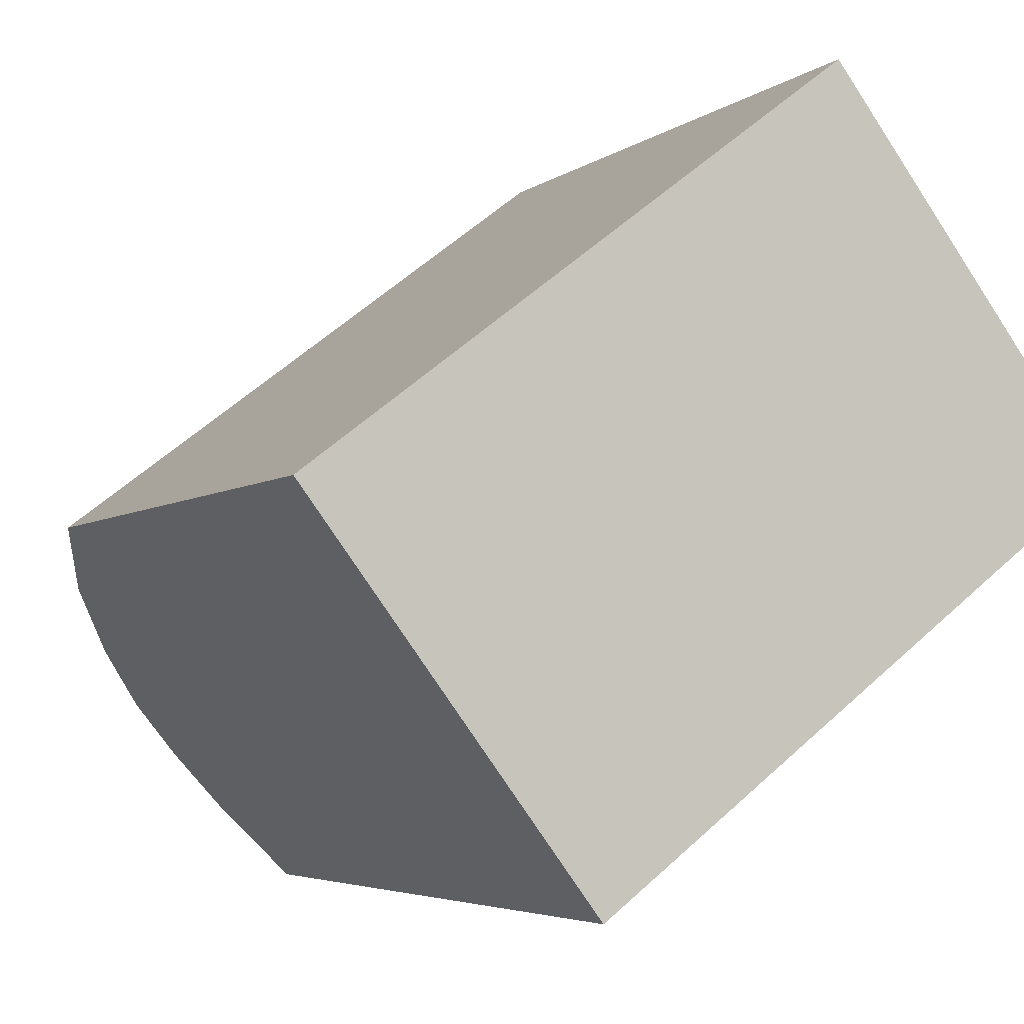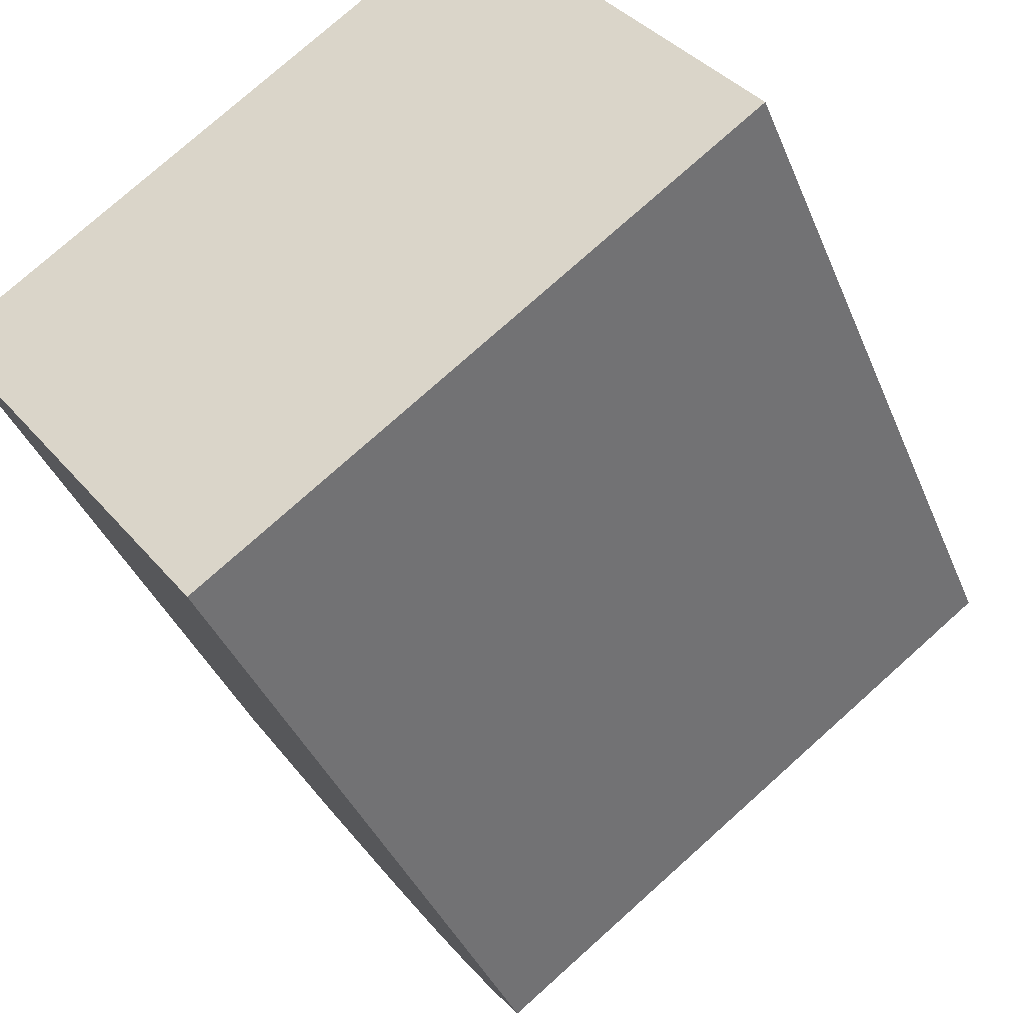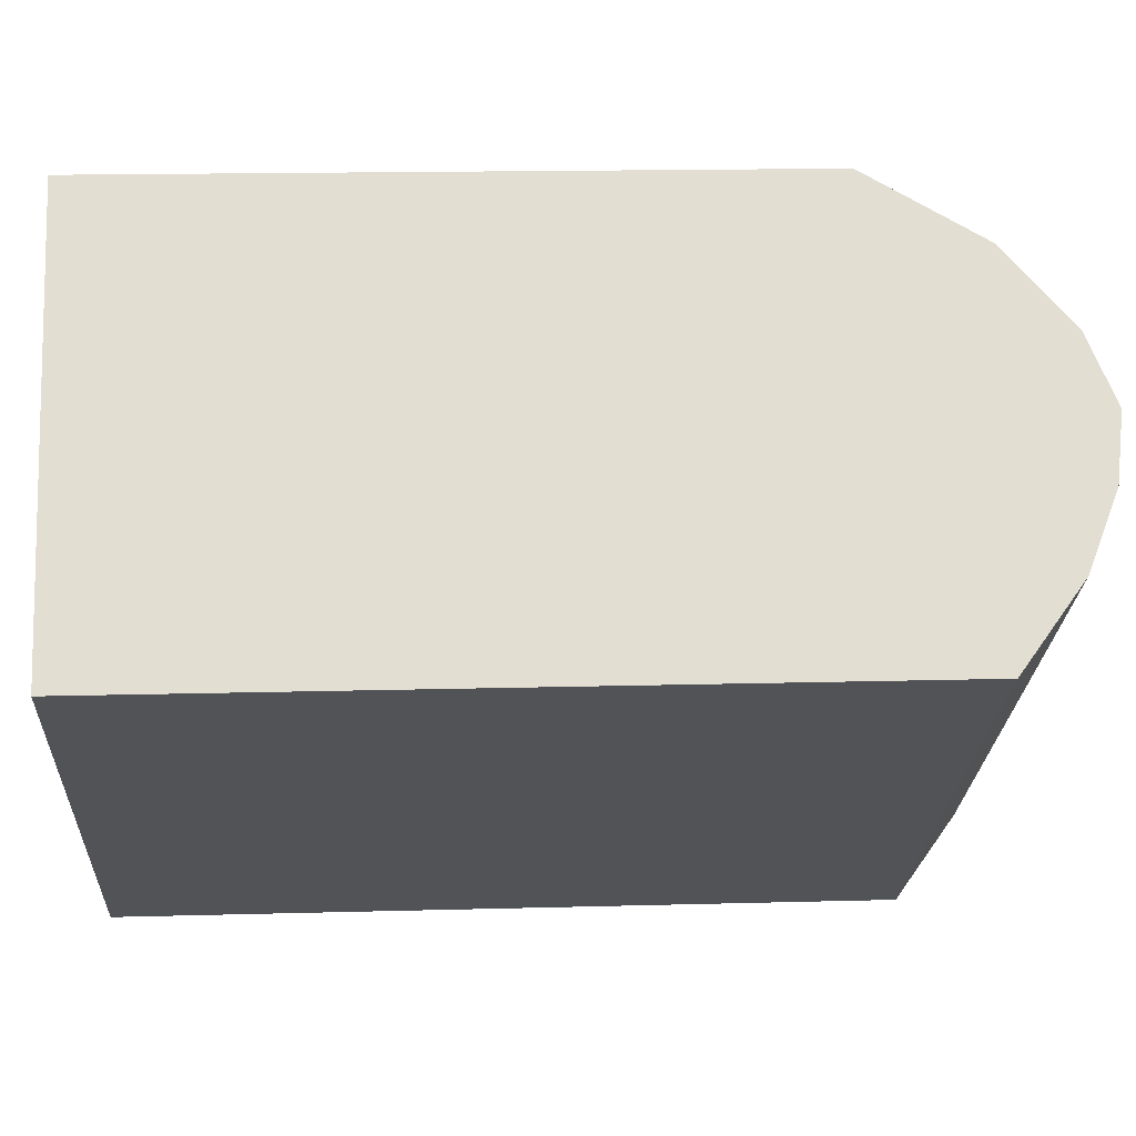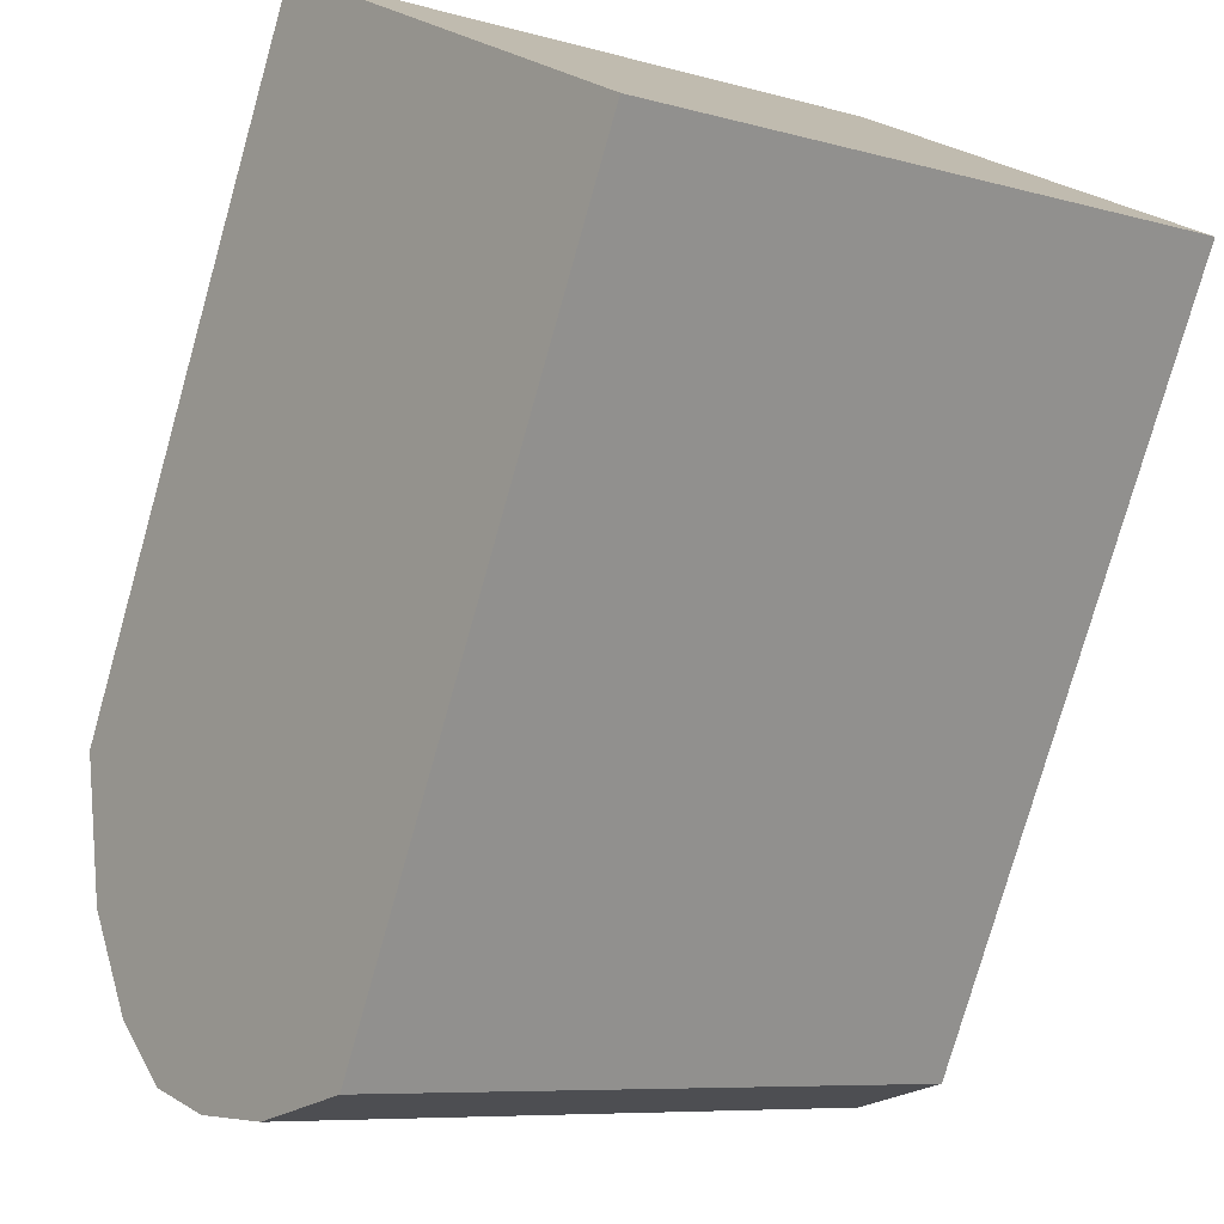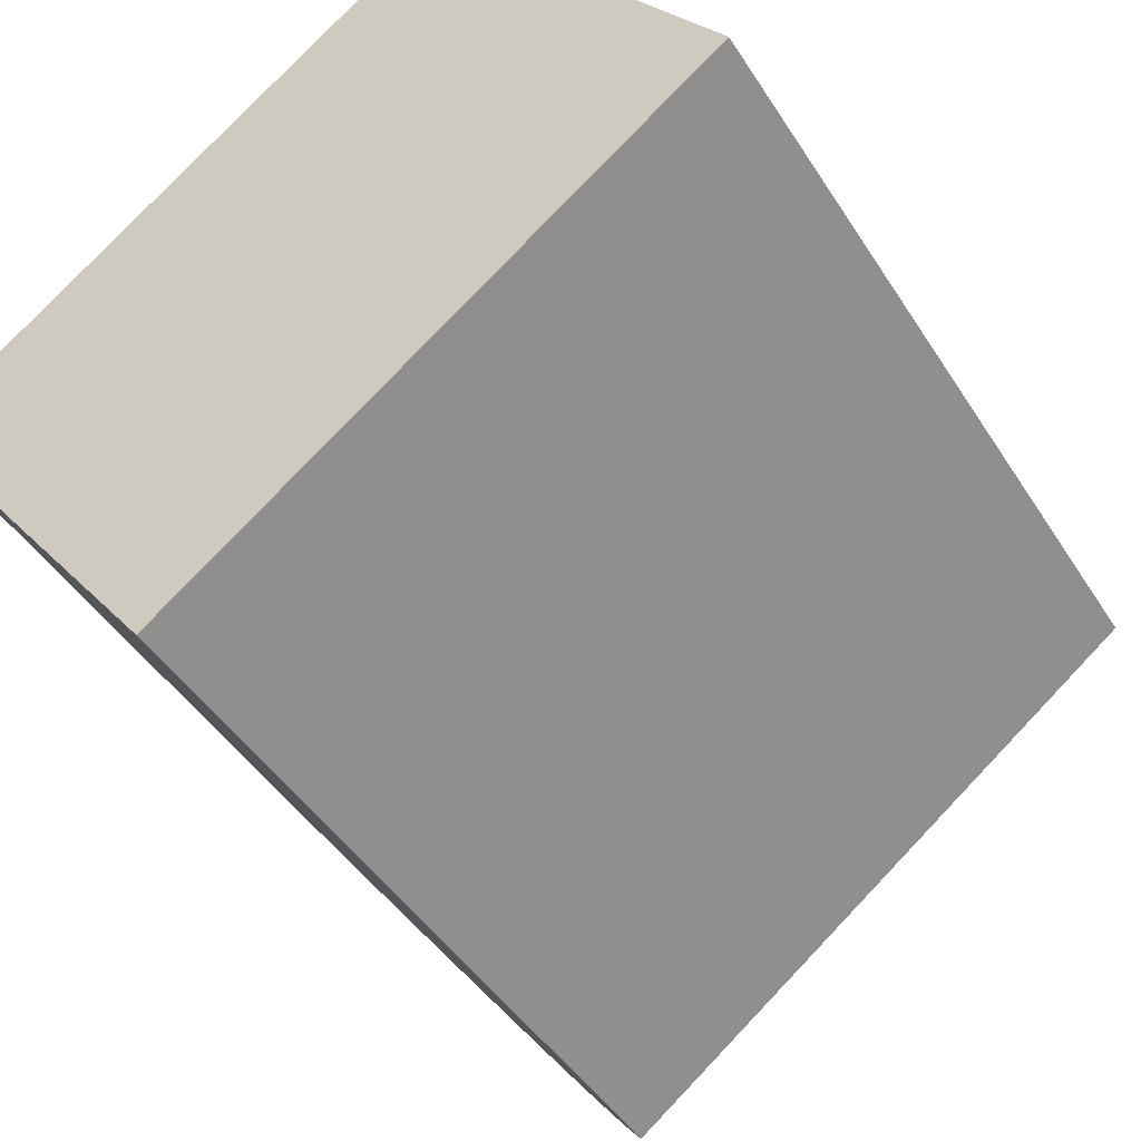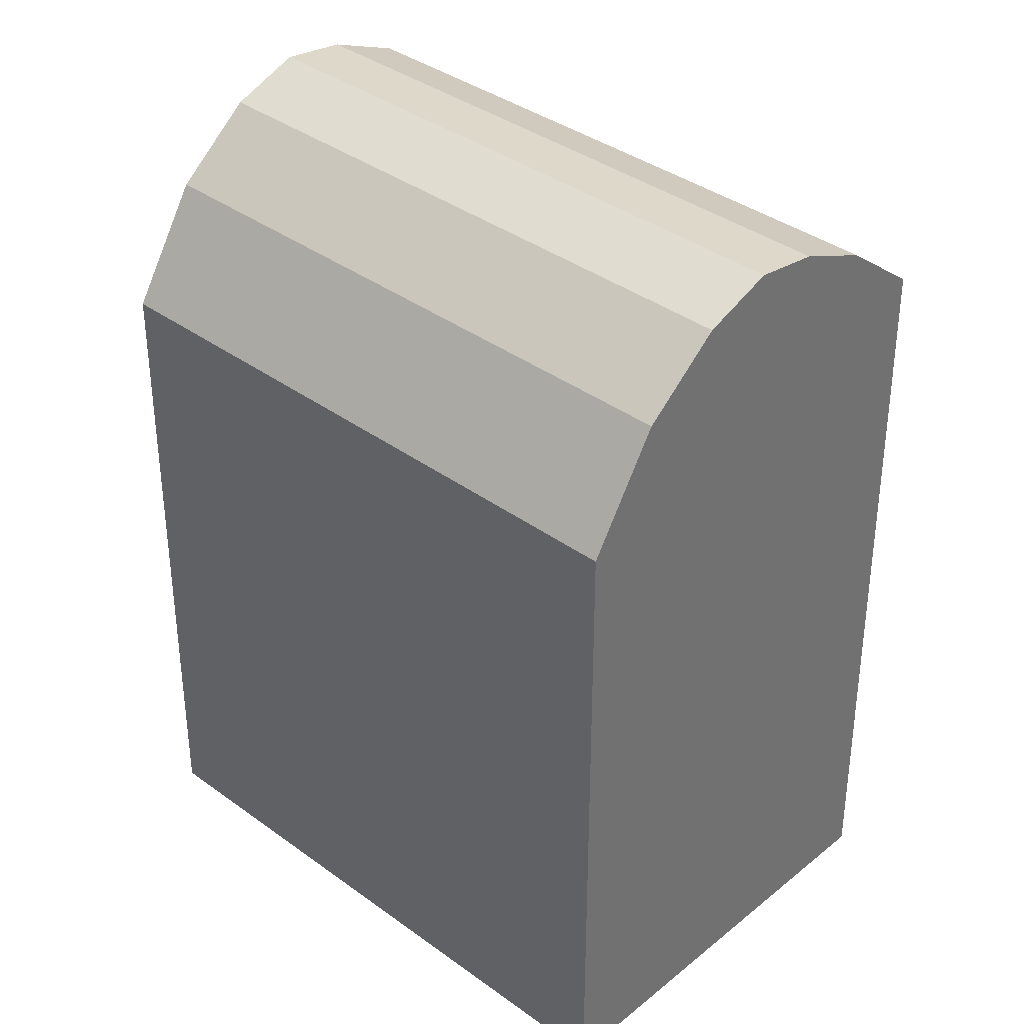
<metadata>
{"format":"obj","ext":"obj","renderer":"f3d","projection":"perspective","resolution":1024,"background":"white","views":[{"elev":-4.3,"azim":-24.7,"up":"+Z"},{"elev":-38.1,"azim":20.5,"up":"+Z"},{"elev":15.4,"azim":86.6,"up":"+Z"},{"elev":-77.6,"azim":-15.8,"up":"+Z"},{"elev":-44.1,"azim":30.0,"up":"+Z"},{"elev":36.8,"azim":6.2,"up":"+Y"}]}
</metadata>
<code>
v  24.21 23.65 0.7777
v  6.895 25.65 -9.11
v  22.62 25.65 2.876
v  8.483 23.65 -11.21
v  5.451 26.65 -7.203
v  21.18 26.65 4.784
v  4.181 26.95 -5.525
v  19.91 26.95 6.461
v  2.838 26.15 -3.75
v  18.57 26.15 8.236
v  1.338 24.15 -1.769
v  17.07 24.15 10.22
v  0.0004412 20.65 -0.0006531
v  15.73 20.65 11.99
v  6.894 5.578e-16 -9.11
v  24.21 -4.767e-17 0.7785
v  22.62 -1.762e-16 2.877
v  8.482 6.863e-16 -11.21
v  5.45 4.41e-16 -7.202
v  21.18 -2.93e-16 4.785
v  4.181 3.383e-16 -5.525
v  19.91 -3.957e-16 6.462
v  2.838 2.296e-16 -3.749
v  18.57 -5.044e-16 8.237
v  1.338 1.082e-16 -1.768
v  17.07 -6.257e-16 10.22
v  0 0 0
v  15.73 -7.34e-16 11.99
g defaultobject
f 1 2 3
f 2 1 4
f 3 5 6
f 5 3 2
f 6 7 8
f 7 6 5
f 9 8 7
f 8 9 10
f 11 10 9
f 10 11 12
f 13 12 11
f 12 13 14
f 15 16 17
f 16 15 18
f 19 17 20
f 17 19 15
f 21 20 22
f 20 21 19
f 22 23 21
f 23 22 24
f 24 25 23
f 25 24 26
f 26 27 25
f 27 26 28
f 2 18 15
f 18 2 4
f 18 1 16
f 1 18 4
f 16 3 17
f 3 16 1
f 5 15 19
f 15 5 2
f 17 6 20
f 6 17 3
f 7 19 21
f 19 7 5
f 20 8 22
f 8 20 6
f 22 10 24
f 10 22 8
f 9 21 23
f 21 9 7
f 24 12 26
f 12 24 10
f 11 23 25
f 23 11 9
f 26 14 28
f 14 26 12
f 14 27 28
f 27 14 13
f 13 25 27
f 25 13 11

</code>
